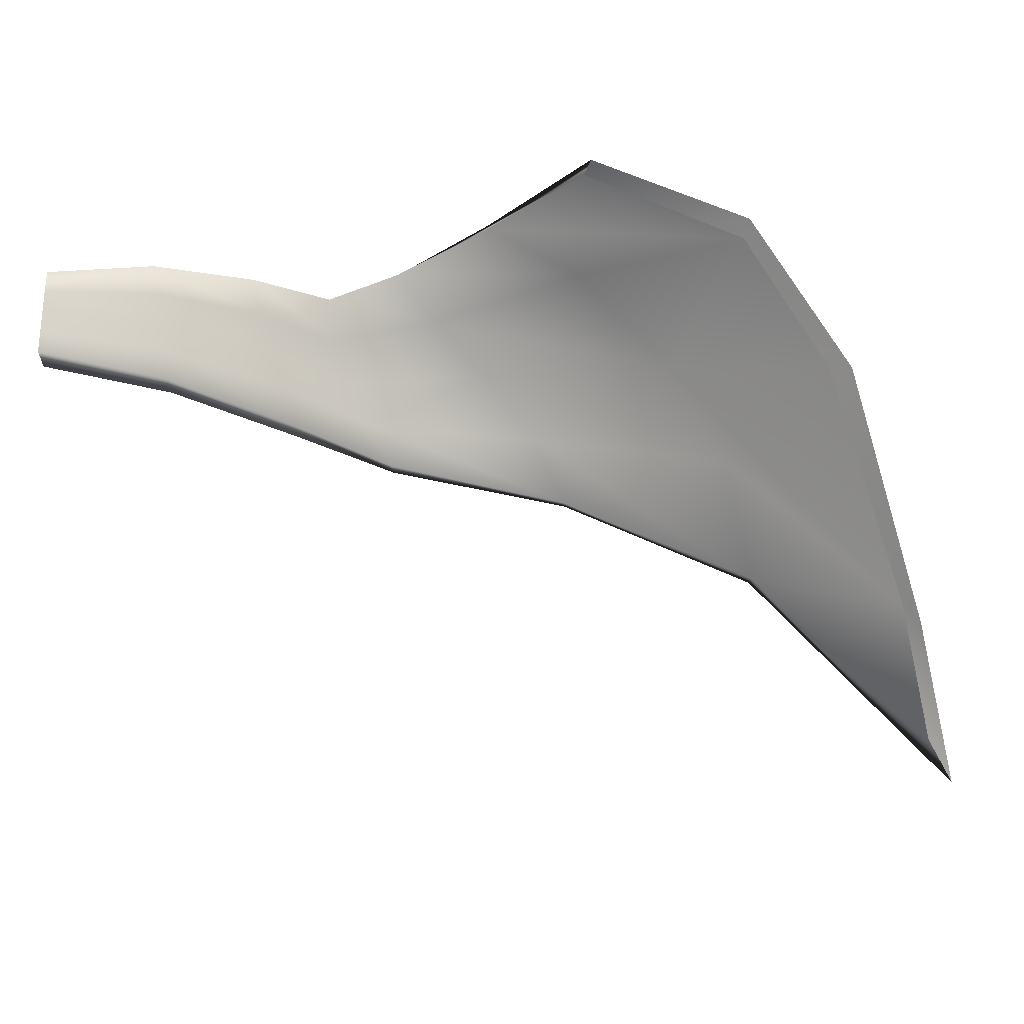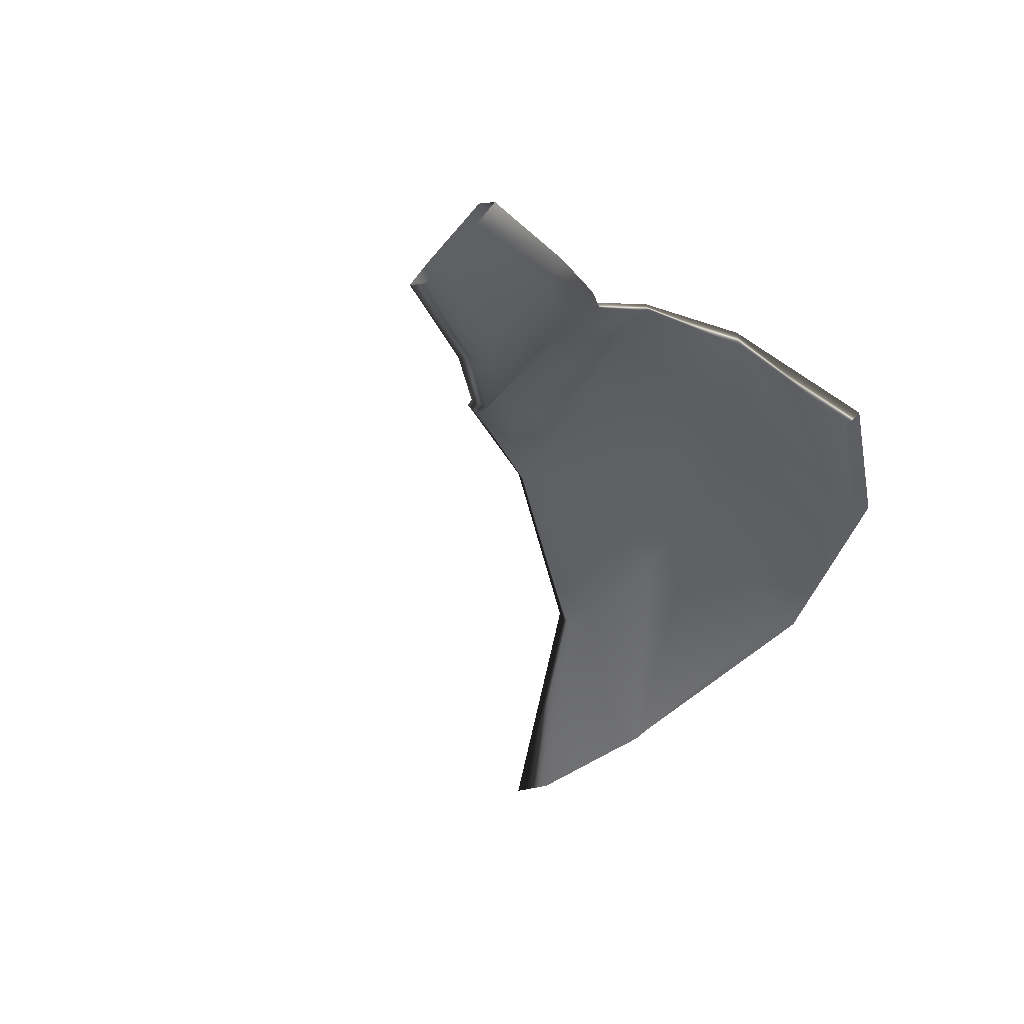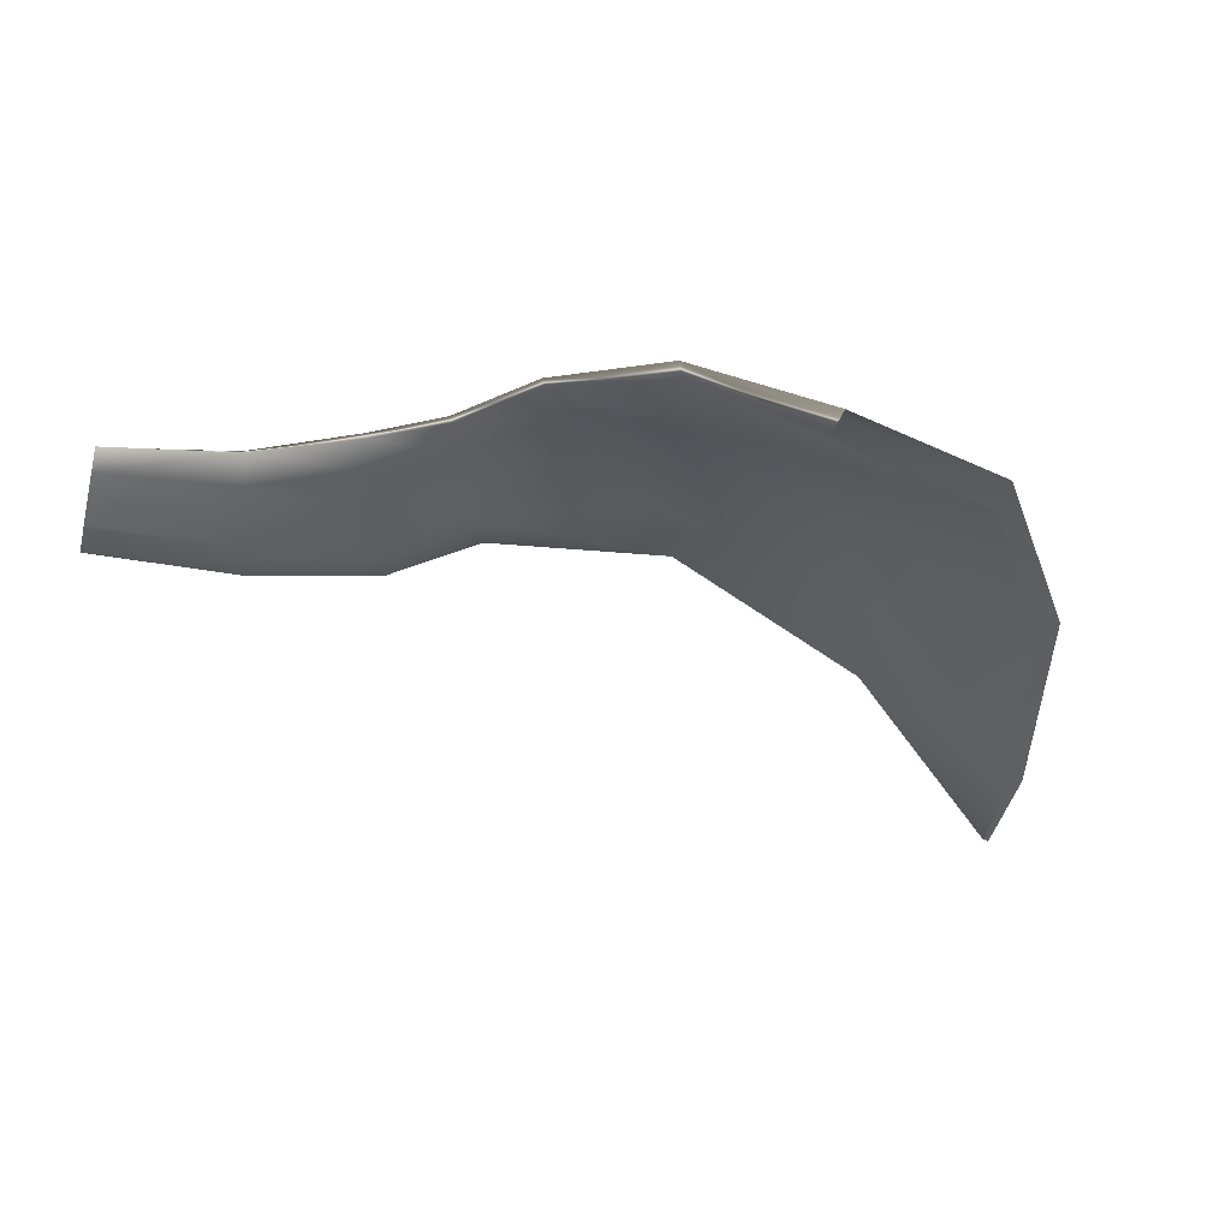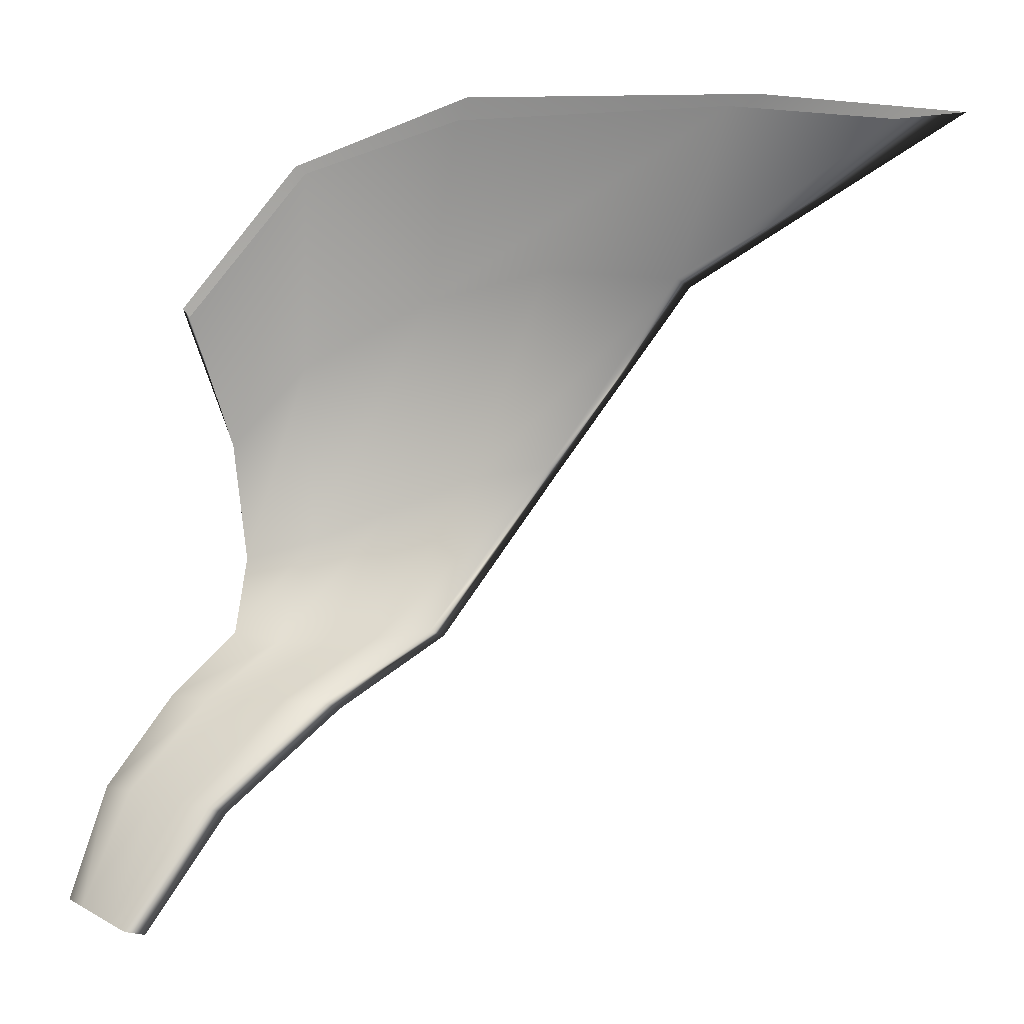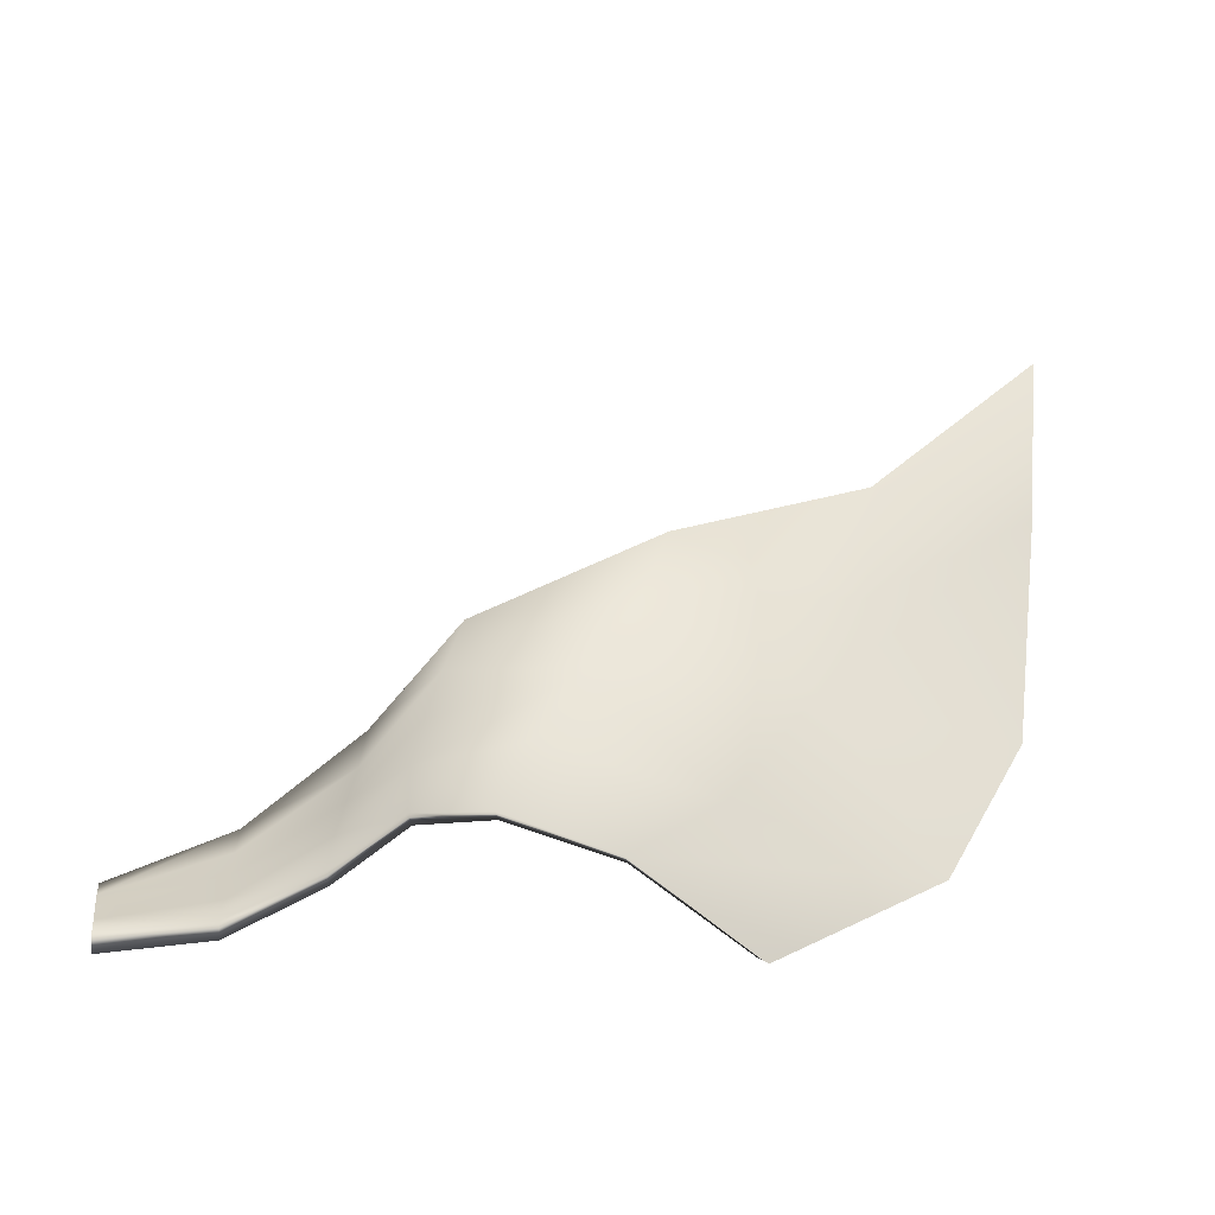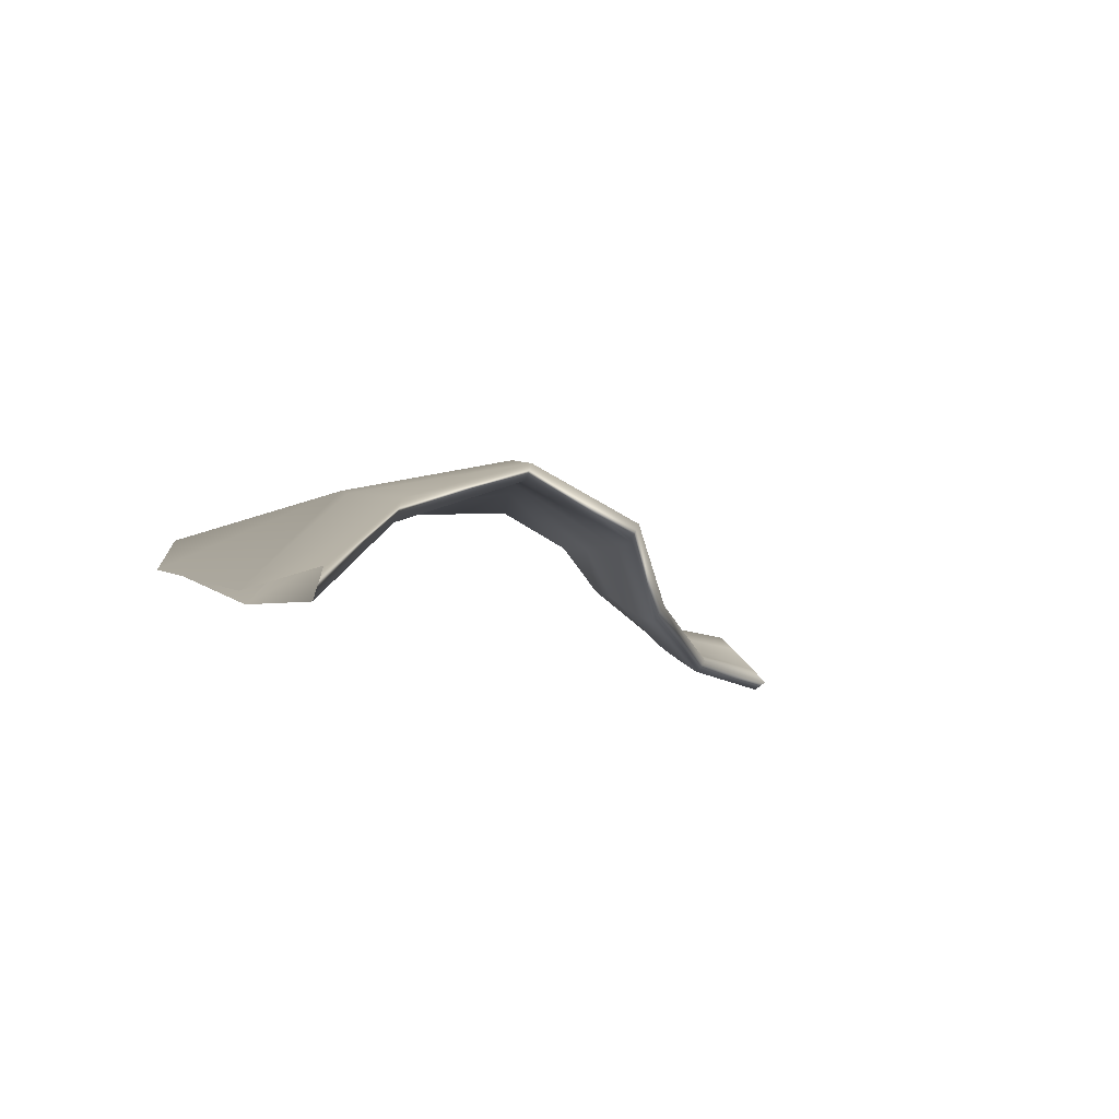
<metadata>
{"format":"obj","ext":"obj","renderer":"f3d","projection":"perspective","resolution":1024,"background":"white","views":[{"elev":-68.8,"azim":109.9,"up":"+Z"},{"elev":-28.4,"azim":50.3,"up":"+Z"},{"elev":-19.0,"azim":94.3,"up":"+Z"},{"elev":-4.8,"azim":-179.2,"up":"+Y"},{"elev":63.4,"azim":101.8,"up":"+Z"},{"elev":-11.9,"azim":-111.4,"up":"+Z"}]}
</metadata>
<code>
g default
v -0.0227 1.828 1.14
v -0.0473 1.818 1.116
v -0.0625 2.047 1.154
v -0.3227 2.107 1.089
v -0.02968 1.827 1.143
v -0.05438 1.817 1.118
v -0.05896 2.052 1.161
v -0.3493 2.111 1.095
v -0.07927 1.927 1.169
v -0.1546 1.927 1.156
v -0.08178 1.925 1.172
v -0.1597 1.926 1.163
v -0.1661 2.116 1.126
v -0.03482 1.823 1.128
v -0.04186 1.822 1.131
v -0.1692 2.125 1.127
v -0.1149 1.923 1.161
v -0.1187 1.921 1.165
v -0.1073 2.1 1.144
v -0.04104 1.821 1.122
v -0.04811 1.819 1.125
v -0.1027 2.105 1.153
v -0.0964 1.924 1.165
v -0.1391 1.923 1.164
v -0.2642 2.114 1.098
v -0.0287 1.826 1.134
v -0.03571 1.824 1.137
v -0.2757 2.119 1.1
v -0.1346 1.925 1.158
v -0.09944 1.922 1.17
v -0.0356 1.869 1.142
v -0.05742 1.903 1.155
v -0.2476 2.058 1.134
v -0.1996 1.99 1.166
v -0.04115 1.868 1.145
v -0.06156 1.901 1.159
v -0.2529 2.056 1.142
v -0.2035 1.989 1.172
v -0.08203 1.956 1.182
v -0.07627 2.001 1.181
v -0.1163 1.9 1.131
v -0.07627 1.862 1.118
v -0.08323 1.955 1.185
v -0.0762 2 1.187
v -0.1224 1.898 1.137
v -0.08296 1.86 1.121
v -0.08604 1.901 1.143
v -0.05548 1.866 1.129
v -0.06157 1.864 1.133
v -0.09105 1.899 1.147
v -0.1535 2.054 1.16
v -0.1377 1.975 1.182
v -0.155 2.051 1.167
v -0.1383 1.975 1.19
v -0.0714 1.901 1.15
v -0.04538 1.868 1.135
v -0.05115 1.866 1.138
v -0.07592 1.9 1.153
v -0.1057 2.03 1.169
v -0.1076 1.963 1.184
v -0.2009 2.061 1.155
v -0.1732 1.986 1.181
v -0.06581 1.864 1.123
v -0.101 1.901 1.136
v -0.1066 1.899 1.141
v -0.07216 1.862 1.127
v -0.1708 1.987 1.174
v -0.1987 2.064 1.148
v -0.1086 1.962 1.19
v -0.1063 2.028 1.175
g Depressor_Supercilii_Muscle_Right_Mesh group1
f 26 56 31 1
f 47 64 29 17
f 31 35 5 1
f 6 46 42 2
f 54 69 70 53
f 35 57 27 5
f 40 59 19 3
f 44 40 3 7
f 33 37 8 4
f 37 61 28 8
f 29 64 41 10
f 50 65 66 49
f 53 70 22 16
f 21 66 46 6
f 25 68 33 4
f 22 70 44 7
f 23 55 47 17
f 49 66 21 15
f 52 67 68 51
f 27 57 49 15
f 19 59 51 13
f 28 61 53 16
f 20 63 48 14
f 48 63 64 47
f 51 68 25 13
f 24 65 50 18
f 29 67 52 17
f 30 69 54 18
f 31 56 55 32
f 32 55 23 9
f 35 31 32 36
f 36 32 9 11
f 41 45 12 10
f 42 46 45 41
f 57 35 36 58
f 58 36 11 30
f 60 39 9 23
f 59 40 39 60
f 39 43 11 9
f 40 44 43 39
f 37 33 34 38
f 38 34 10 12
f 61 37 38 62
f 62 38 12 24
f 41 64 63 42
f 42 63 20 2
f 45 65 24 12
f 46 66 65 45
f 33 68 67 34
f 34 67 29 10
f 43 69 30 11
f 44 70 69 43
f 47 55 56 48
f 48 56 26 14
f 49 57 58 50
f 50 58 30 18
f 51 59 60 52
f 52 60 23 17
f 53 61 62 54
f 54 62 24 18

</code>
